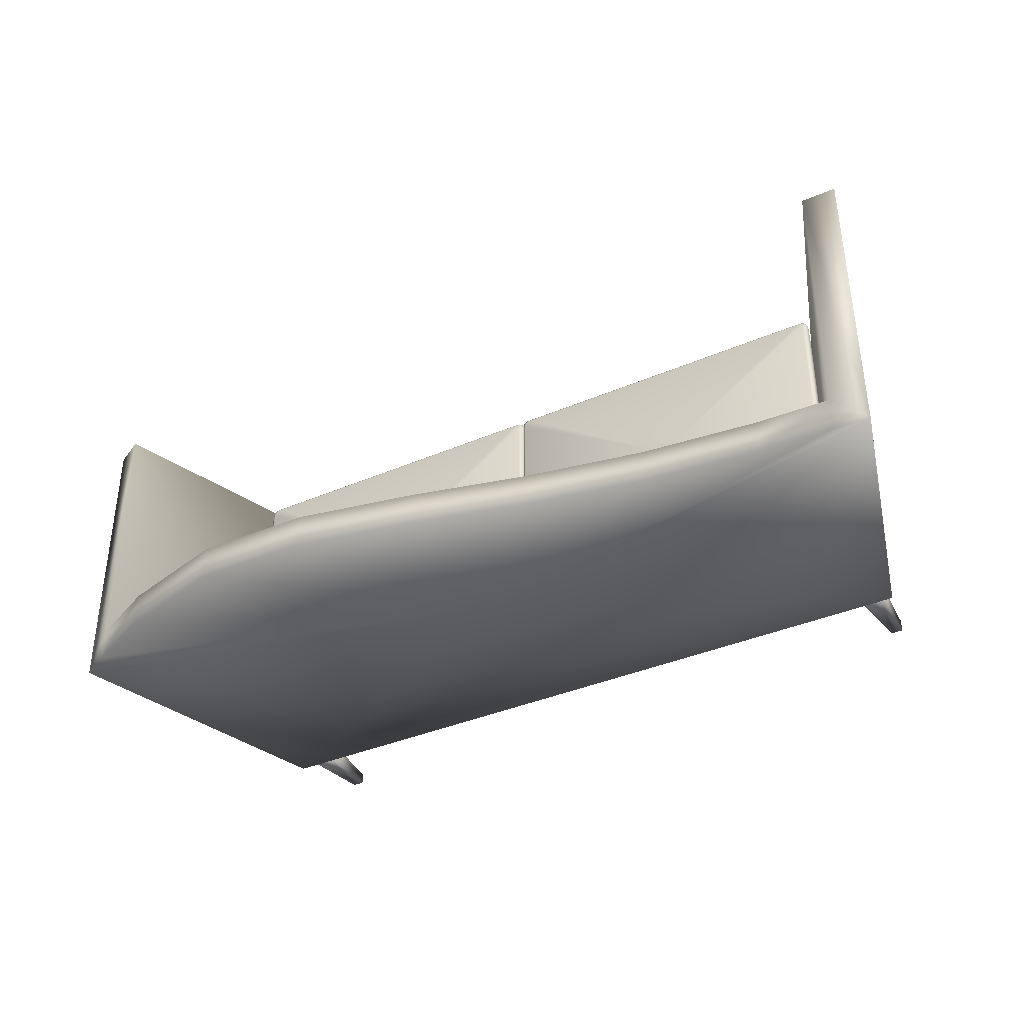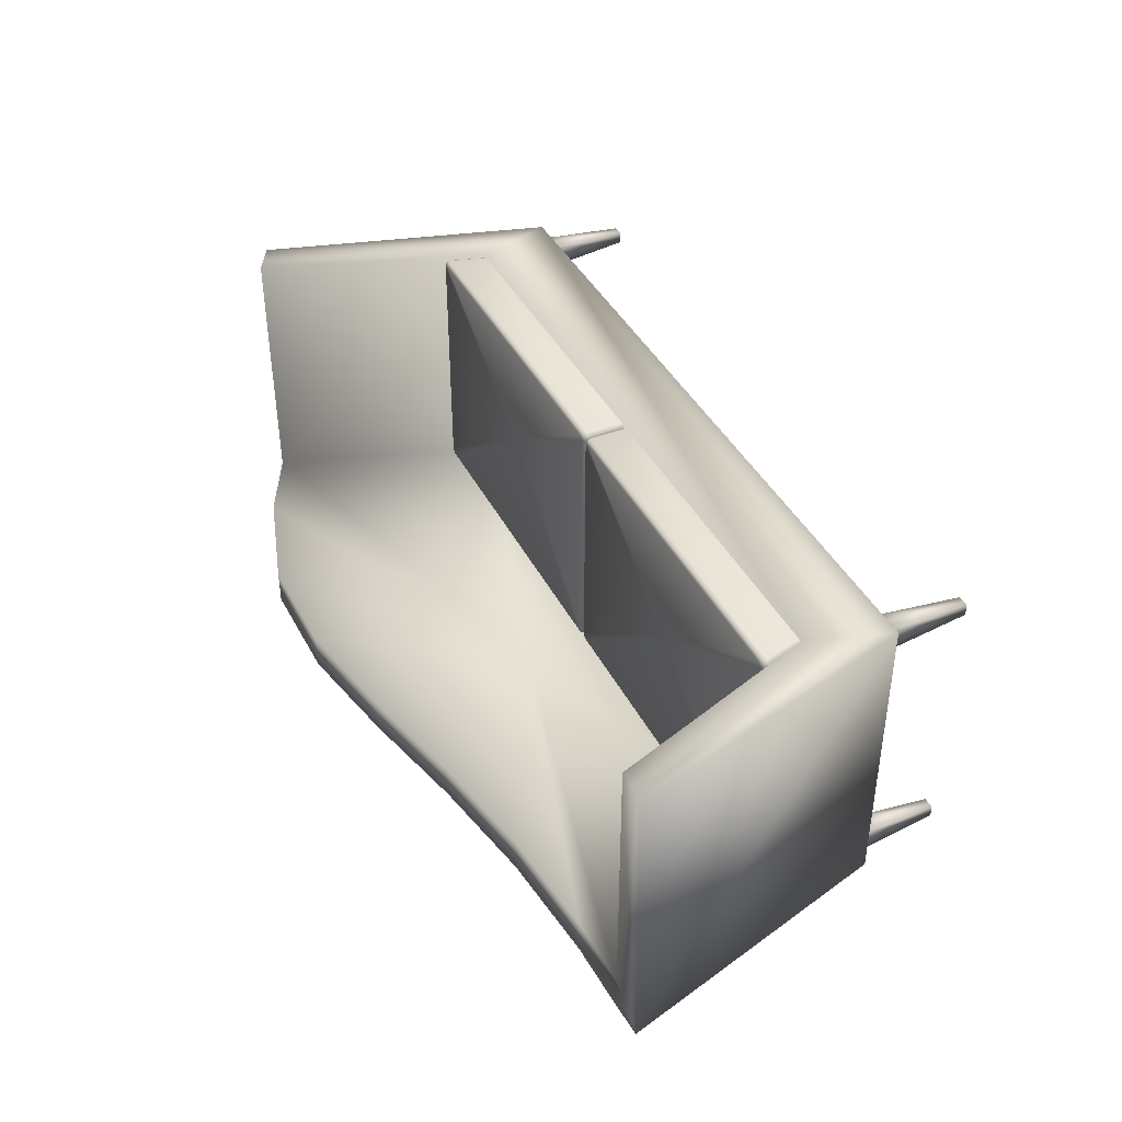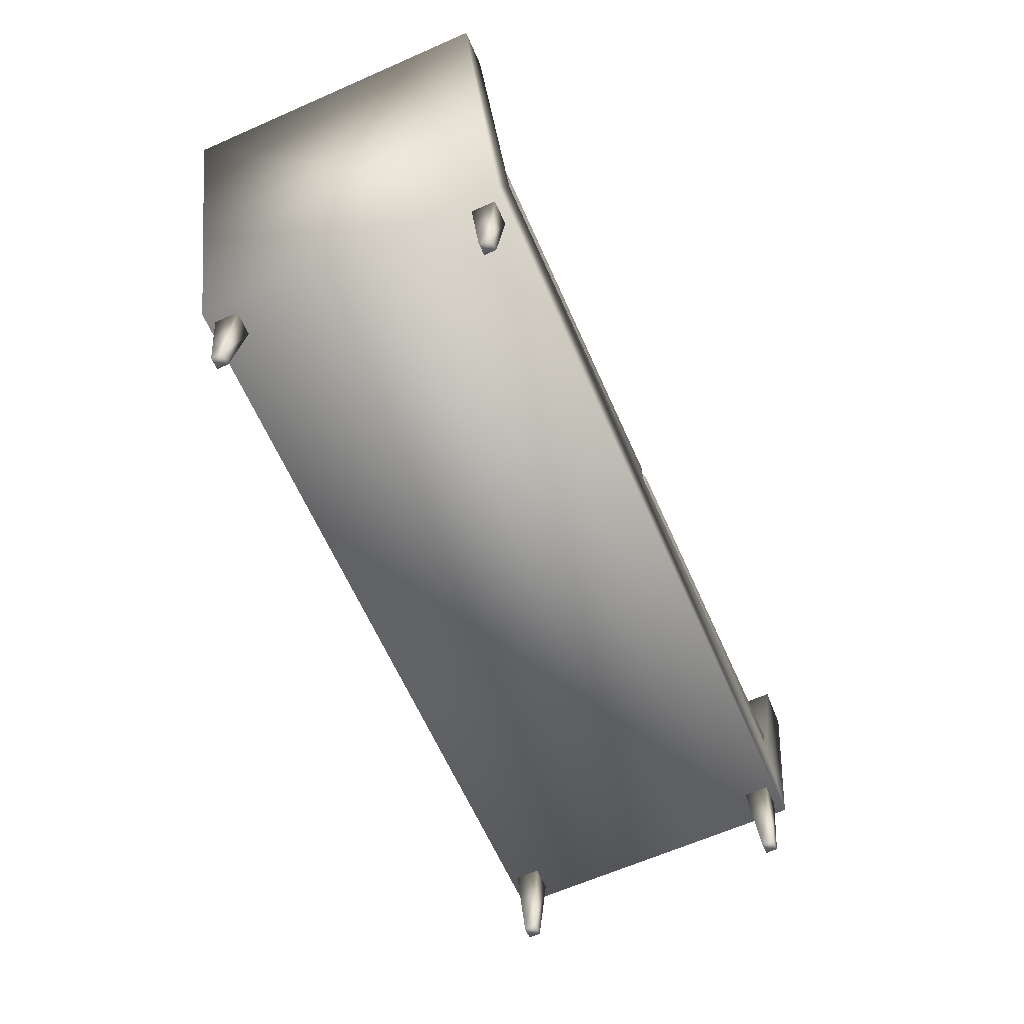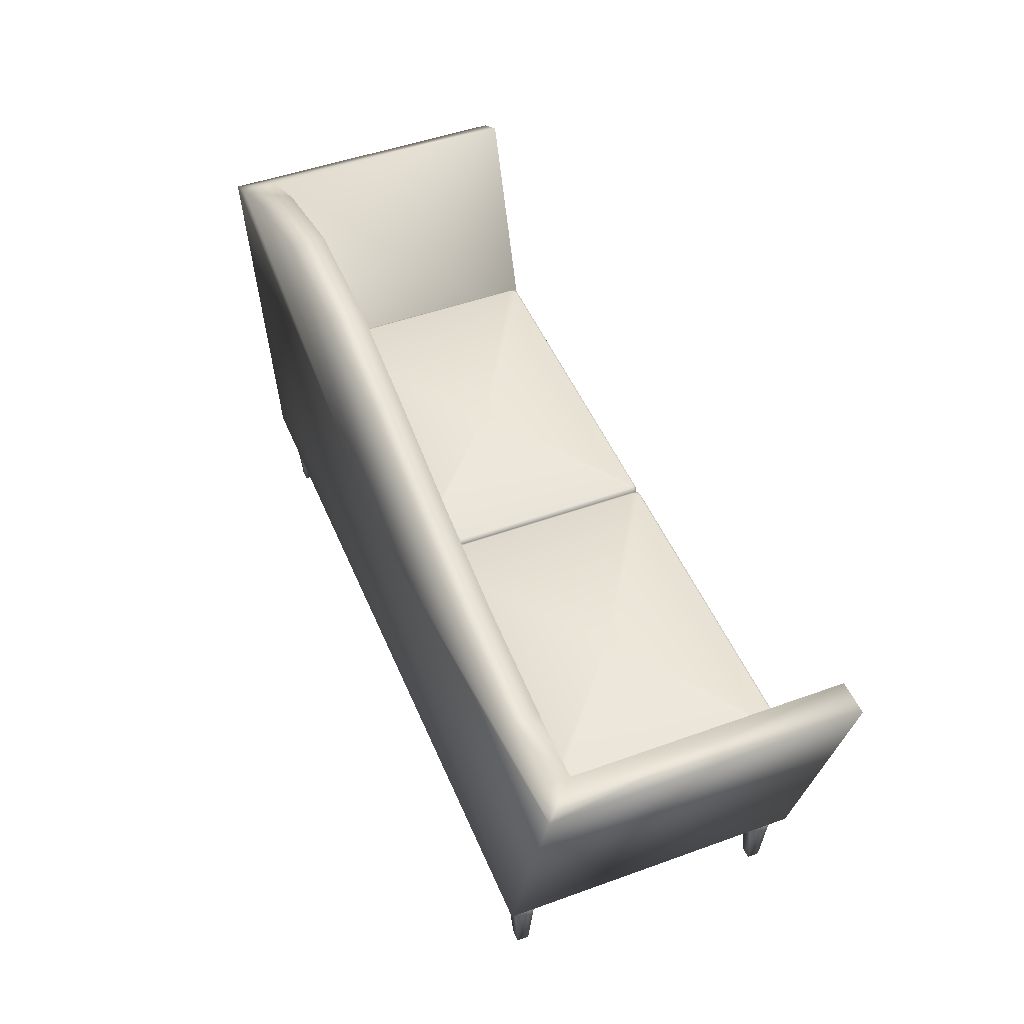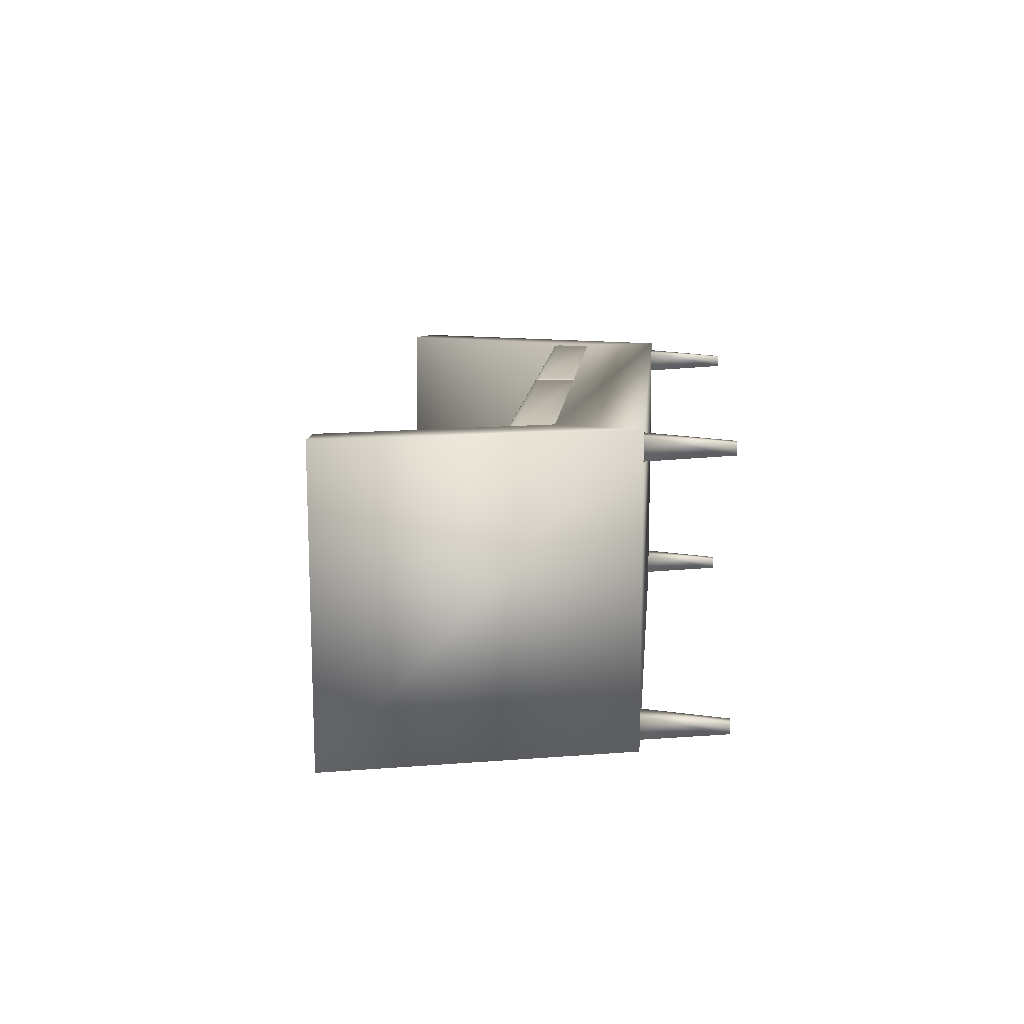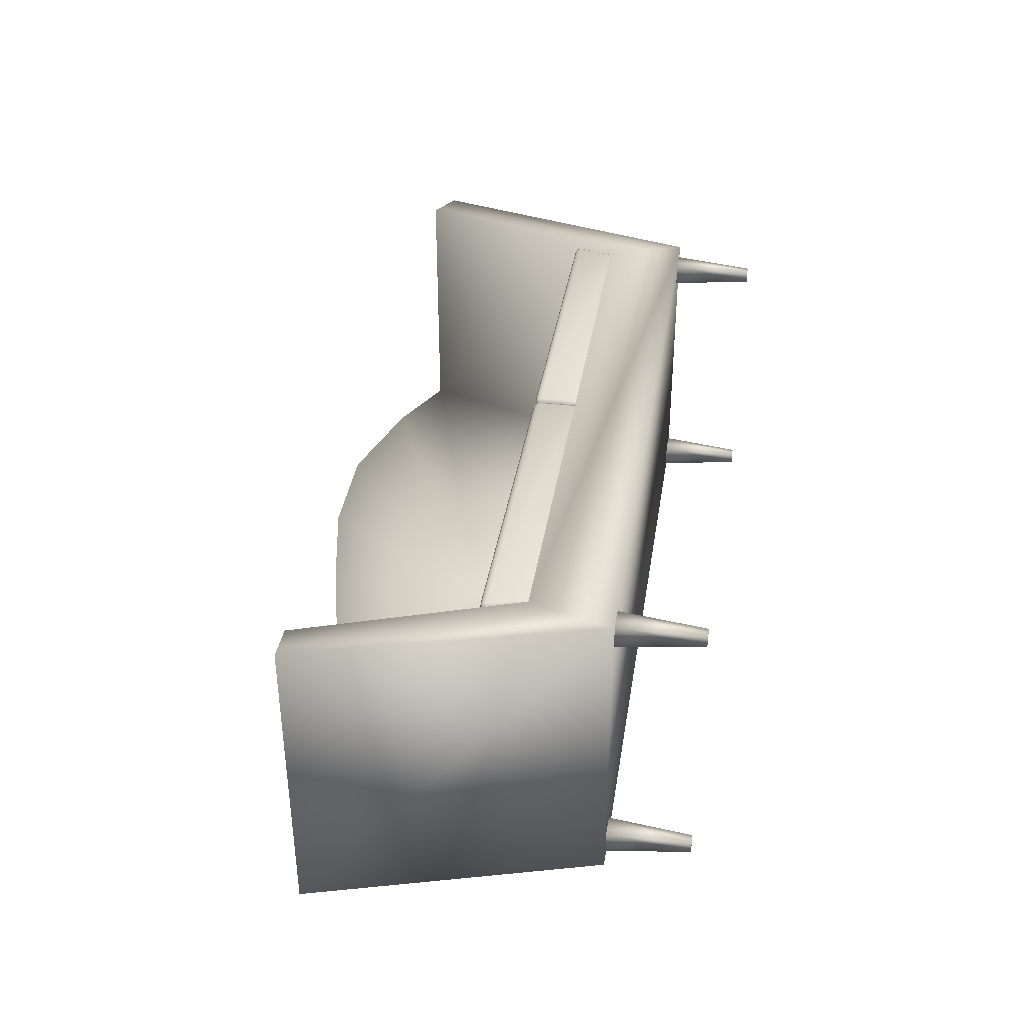
<metadata>
{"format":"obj","ext":"obj","renderer":"f3d","projection":"perspective","resolution":1024,"background":"white","views":[{"elev":-37.0,"azim":-150.7,"up":"+Z"},{"elev":40.4,"azim":-115.0,"up":"+Z"},{"elev":-64.0,"azim":-66.0,"up":"+Y"},{"elev":48.2,"azim":-112.1,"up":"+Y"},{"elev":11.2,"azim":-85.2,"up":"+Z"},{"elev":35.6,"azim":-81.2,"up":"+Z"}]}
</metadata>
<code>
v 0.8873 0.1127 0.02505
v 0.1127 0.1127 0.025
v 0.8631 0.4775 0.02505
v 0.7421 0.5128 0.02504
v 0.621 0.5108 0.02503
v 0.5 0.486 0.02503
v 0.379 0.4557 0.02502
v 0.2579 0.4321 0.02501
v 0.975 0.4206 0.02505
v 0.025 0.4138 0.025
v 0.9417 0.439 0.02505
v 0.06248 0.4161 0.025
v 0.1369 0.4188 0.02501
v 0.975 0.4206 0.3397
v 0.8873 0.1127 0.3397
v 0.1127 0.1127 0.3397
v 0.9417 0.439 0.06136
v 0.8596 0.1974 0.06135
v 0.1403 0.1974 0.06131
v 0.06248 0.4161 0.06131
v 0.9417 0.439 0.3397
v 0.8596 0.1974 0.3397
v 0.1402 0.1974 0.3397
v 0.06246 0.4161 0.3397
v 0.8631 0.4775 0.06135
v 0.7421 0.5128 0.06135
v 0.621 0.5108 0.06134
v 0.5 0.486 0.06133
v 0.379 0.4557 0.06133
v 0.2579 0.4321 0.06132
v 0.1369 0.4188 0.06131
v 0.5003 0.3098 0.02503
v 0.02616 0.4161 0.3397
v 0.5004 0.3098 0.06133
v 0.1409 0.1947 0.3323
v 0.1289 0.2371 0.3323
v 0.1409 0.1947 0.06913
v 0.1289 0.2371 0.06913
v 0.1302 0.2414 0.3312
v 0.1302 0.2414 0.07025
v 0.1427 0.1947 0.3364
v 0.1307 0.2371 0.3364
v 0.1427 0.1947 0.06498
v 0.1307 0.2371 0.06498
v 0.132 0.2414 0.3353
v 0.132 0.2414 0.0661
v 0.1335 0.2431 0.3285
v 0.1335 0.2431 0.07294
v 0.1468 0.1947 0.3382
v 0.135 0.2371 0.3382
v 0.1353 0.2431 0.3326
v 0.1353 0.2431 0.06879
v 0.1363 0.2414 0.3371
v 0.1396 0.2431 0.3344
v 0.49 0.2431 0.3344
v 0.4931 0.2414 0.3371
v 0.4941 0.2431 0.3326
v 0.4941 0.2431 0.06879
v 0.4944 0.1947 0.3382
v 0.4944 0.2371 0.3382
v 0.4958 0.2431 0.3285
v 0.4973 0.2414 0.3353
v 0.4973 0.2414 0.0661
v 0.4986 0.1947 0.3365
v 0.4986 0.2371 0.3365
v 0.4986 0.1947 0.06499
v 0.4986 0.2371 0.06499
v 0.499 0.2414 0.3312
v 0.5003 0.1947 0.3323
v 0.5003 0.2371 0.3323
v 0.1363 0.2414 0.06438
v 0.4931 0.2414 0.06438
v 0.49 0.2431 0.06707
v 0.1396 0.2431 0.06707
v 0.135 0.2371 0.06327
v 0.4944 0.2371 0.06326
v 0.1468 0.1947 0.06327
v 0.4944 0.1947 0.06326
v 0.4958 0.2431 0.07294
v 0.499 0.2414 0.07025
v 0.5003 0.2371 0.06913
v 0.5003 0.1947 0.06913
v 0.3145 0.2431 0.2179
v 0.8643 0.2414 0.06438
v 0.8686 0.2414 0.0661
v 0.8699 0.2371 0.06499
v 0.8656 0.2371 0.06326
v 0.8579 0.1947 0.06499
v 0.8538 0.1947 0.06326
v 0.5061 0.1947 0.06327
v 0.502 0.1947 0.06498
v 0.502 0.2371 0.06498
v 0.5061 0.2371 0.06327
v 0.5033 0.2414 0.0661
v 0.5074 0.2414 0.06438
v 0.5003 0.2371 0.06913
v 0.5016 0.2414 0.07025
v 0.5003 0.1947 0.06913
v 0.5003 0.1947 0.3323
v 0.502 0.1947 0.3364
v 0.502 0.2371 0.3364
v 0.5003 0.2371 0.3323
v 0.5033 0.2414 0.3353
v 0.5016 0.2414 0.3312
v 0.5061 0.2371 0.3382
v 0.5074 0.2414 0.3371
v 0.5061 0.1947 0.3382
v 0.8538 0.1947 0.3382
v 0.8579 0.1947 0.3365
v 0.8699 0.2371 0.3365
v 0.8656 0.2371 0.3382
v 0.8686 0.2414 0.3353
v 0.8643 0.2414 0.3371
v 0.8717 0.2371 0.3323
v 0.8704 0.2414 0.3312
v 0.8596 0.1947 0.3323
v 0.8596 0.1947 0.06913
v 0.8717 0.2371 0.06913
v 0.8704 0.2414 0.07025
v 0.861 0.2431 0.06707
v 0.8653 0.2431 0.0688
v 0.5065 0.2431 0.06879
v 0.5106 0.2431 0.06707
v 0.5047 0.2431 0.07294
v 0.5065 0.2431 0.3326
v 0.5047 0.2431 0.3285
v 0.5106 0.2431 0.3344
v 0.8653 0.2431 0.3326
v 0.861 0.2431 0.3344
v 0.8671 0.2431 0.3285
v 0.8671 0.2431 0.07294
v 0.6739 0.2431 0.2179
v 0.8752 0.1127 0.05709
v 0.8691 0.025 0.05104
v 0.857 0.025 0.05104
v 0.851 0.1127 0.05709
v 0.8752 0.1127 0.03288
v 0.8691 0.025 0.03894
v 0.857 0.025 0.03894
v 0.851 0.1127 0.03288
v 0.149 0.1127 0.05709
v 0.143 0.025 0.05104
v 0.1309 0.025 0.05104
v 0.1248 0.1127 0.05709
v 0.1248 0.1127 0.03288
v 0.1309 0.025 0.03893
v 0.143 0.025 0.03893
v 0.149 0.1127 0.03288
v 0.8752 0.1127 0.3317
v 0.8691 0.025 0.3256
v 0.857 0.025 0.3256
v 0.851 0.1127 0.3317
v 0.851 0.1127 0.3075
v 0.857 0.025 0.3135
v 0.8691 0.025 0.3135
v 0.8752 0.1127 0.3075
v 0.149 0.1127 0.3317
v 0.143 0.025 0.3256
v 0.1309 0.025 0.3256
v 0.1248 0.1127 0.3317
v 0.1248 0.1127 0.3075
v 0.1309 0.025 0.3135
v 0.143 0.025 0.3135
v 0.149 0.1127 0.3075
f 14 15 1
f 9 14 1
f 15 16 2
f 1 15 2
f 22 21 17
f 18 22 17
f 23 22 18
f 19 23 18
f 24 23 19
f 20 24 19
f 25 17 11
f 3 25 11
f 26 25 3
f 4 26 3
f 27 26 4
f 5 27 4
f 28 27 5
f 6 28 5
f 29 28 6
f 7 29 6
f 30 29 7
f 8 30 7
f 31 30 8
f 13 31 8
f 20 31 13
f 12 20 13
f 32 10 12
f 32 12 13
f 32 13 8
f 32 8 7
f 32 7 6
f 32 6 5
f 32 5 4
f 32 4 3
f 32 3 11
f 32 11 9
f 32 9 1
f 32 1 2
f 32 2 10
f 33 16 23
f 24 33 23
f 10 2 16
f 33 10 16
f 22 15 14
f 21 22 14
f 23 16 15
f 22 23 15
f 34 20 19
f 34 19 18
f 34 18 17
f 34 17 25
f 34 25 26
f 34 26 27
f 34 27 28
f 34 28 29
f 34 29 30
f 34 30 31
f 34 31 20
f 20 12 10
f 10 33 24
f 20 10 24
f 17 9 11
f 9 17 21
f 14 9 21
f 63 67 76
f 72 63 76
f 67 66 78
f 76 67 78
f 43 44 75
f 77 43 75
f 46 71 75
f 44 46 75
f 40 46 44
f 38 40 44
f 44 43 37
f 38 44 37
f 41 42 36
f 35 41 36
f 45 39 36
f 42 45 36
f 53 45 42
f 50 53 42
f 42 41 49
f 50 42 49
f 64 65 60
f 59 64 60
f 62 56 60
f 65 62 60
f 68 62 65
f 70 68 65
f 65 64 69
f 70 65 69
f 66 67 81
f 82 66 81
f 80 81 67
f 63 80 67
f 58 63 72
f 73 58 72
f 52 74 71
f 46 52 71
f 48 52 46
f 40 48 46
f 51 47 39
f 45 51 39
f 54 51 45
f 53 54 45
f 57 55 56
f 62 57 56
f 61 57 62
f 68 61 62
f 79 80 63
f 58 79 63
f 56 55 54
f 53 56 54
f 60 56 53
f 50 60 53
f 59 60 50
f 49 59 50
f 73 72 71
f 74 73 71
f 72 76 75
f 71 72 75
f 76 78 77
f 75 76 77
f 48 40 39
f 47 48 39
f 40 38 36
f 39 40 36
f 38 37 35
f 36 38 35
f 80 79 61
f 68 80 61
f 81 80 68
f 70 81 68
f 82 81 70
f 69 82 70
f 83 55 57
f 83 57 61
f 83 61 79
f 83 79 58
f 83 58 73
f 83 73 74
f 83 74 52
f 83 52 48
f 83 48 47
f 83 47 51
f 83 51 54
f 83 54 55
f 85 86 87
f 84 85 87
f 86 88 89
f 87 86 89
f 91 92 93
f 90 91 93
f 94 95 93
f 92 94 93
f 97 94 92
f 96 97 92
f 92 91 98
f 96 92 98
f 100 101 102
f 99 100 102
f 103 104 102
f 101 103 102
f 106 103 101
f 105 106 101
f 101 100 107
f 105 101 107
f 109 110 111
f 108 109 111
f 112 113 111
f 110 112 111
f 115 112 110
f 114 115 110
f 110 109 116
f 114 110 116
f 88 86 118
f 117 88 118
f 119 118 86
f 85 119 86
f 121 85 84
f 120 121 84
f 122 123 95
f 94 122 95
f 124 122 94
f 97 124 94
f 125 126 104
f 103 125 104
f 127 125 103
f 106 127 103
f 128 129 113
f 112 128 113
f 130 128 112
f 115 130 112
f 131 119 85
f 121 131 85
f 113 129 127
f 106 113 127
f 111 113 106
f 105 111 106
f 108 111 105
f 107 108 105
f 120 84 95
f 123 120 95
f 84 87 93
f 95 84 93
f 87 89 90
f 93 87 90
f 124 97 104
f 126 124 104
f 97 96 102
f 104 97 102
f 96 98 99
f 102 96 99
f 119 131 130
f 115 119 130
f 118 119 115
f 114 118 115
f 117 118 114
f 116 117 114
f 132 129 128
f 132 128 130
f 132 130 131
f 132 131 121
f 132 121 120
f 132 120 123
f 132 123 122
f 132 122 124
f 132 124 126
f 132 126 125
f 132 125 127
f 132 127 129
f 135 134 133
f 136 135 133
f 138 139 140
f 137 138 140
f 139 135 136
f 140 139 136
f 136 133 137
f 140 136 137
f 134 138 137
f 133 134 137
f 139 138 134
f 135 139 134
f 143 142 141
f 144 143 141
f 147 146 145
f 148 147 145
f 146 143 144
f 145 146 144
f 144 141 148
f 145 144 148
f 142 147 148
f 141 142 148
f 146 147 142
f 143 146 142
f 151 150 149
f 152 151 149
f 155 154 153
f 156 155 153
f 154 151 152
f 153 154 152
f 152 149 156
f 153 152 156
f 150 155 156
f 149 150 156
f 154 155 150
f 151 154 150
f 159 158 157
f 160 159 157
f 163 162 161
f 164 163 161
f 162 159 160
f 161 162 160
f 160 157 164
f 161 160 164
f 158 163 164
f 157 158 164
f 162 163 158
f 159 162 158

</code>
